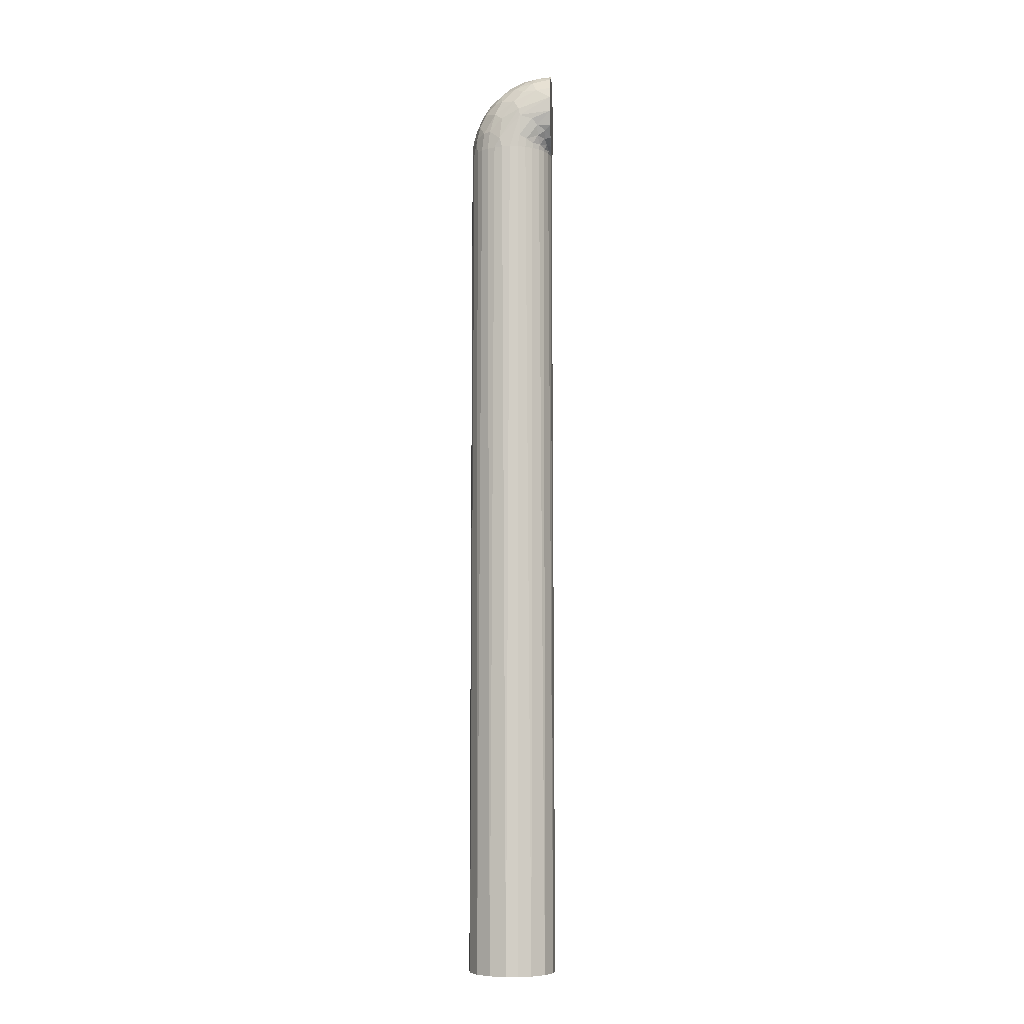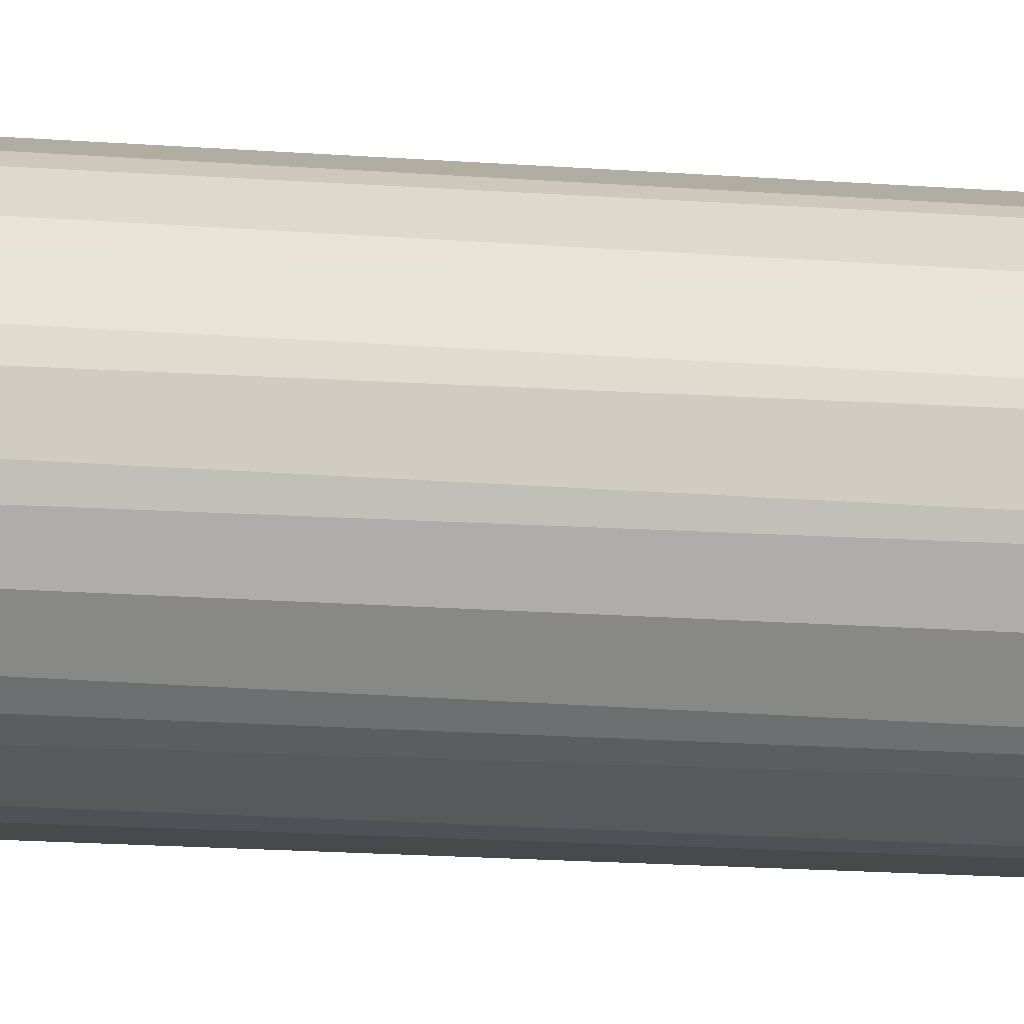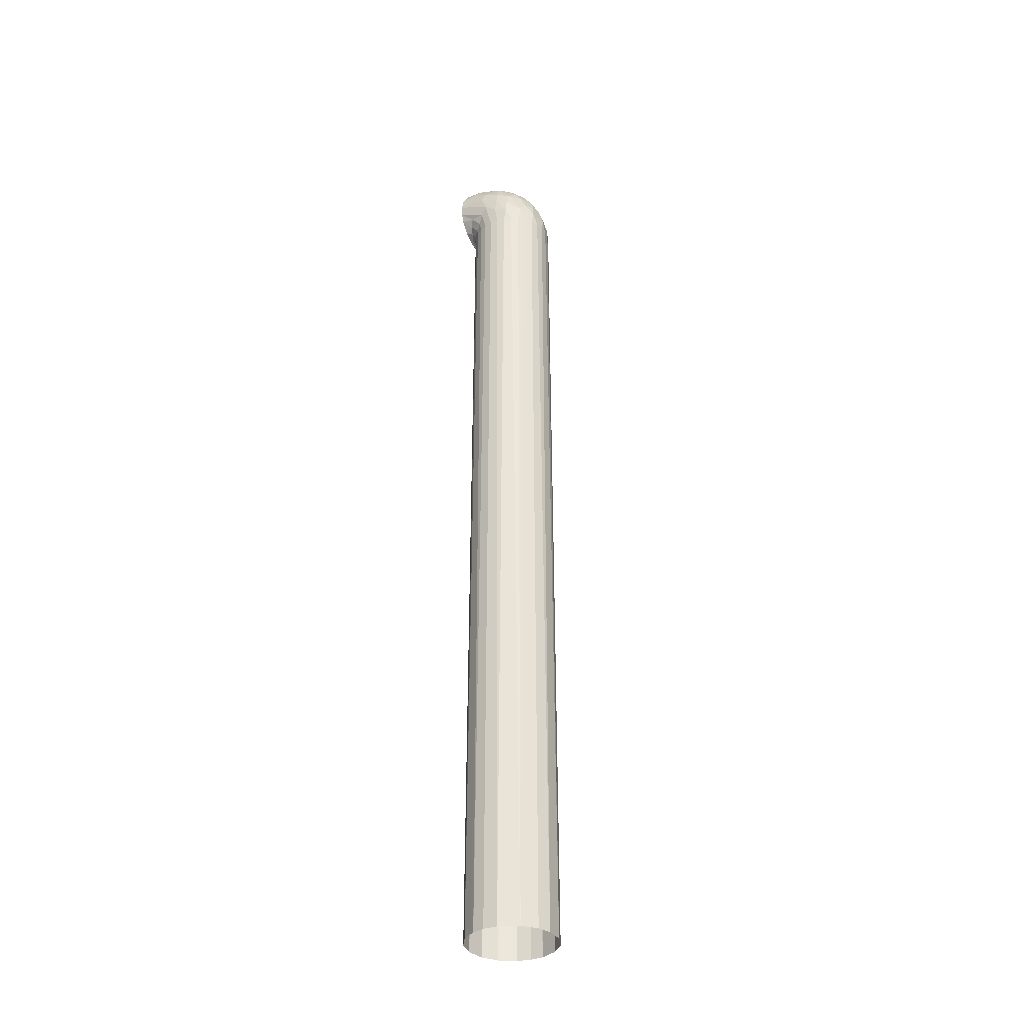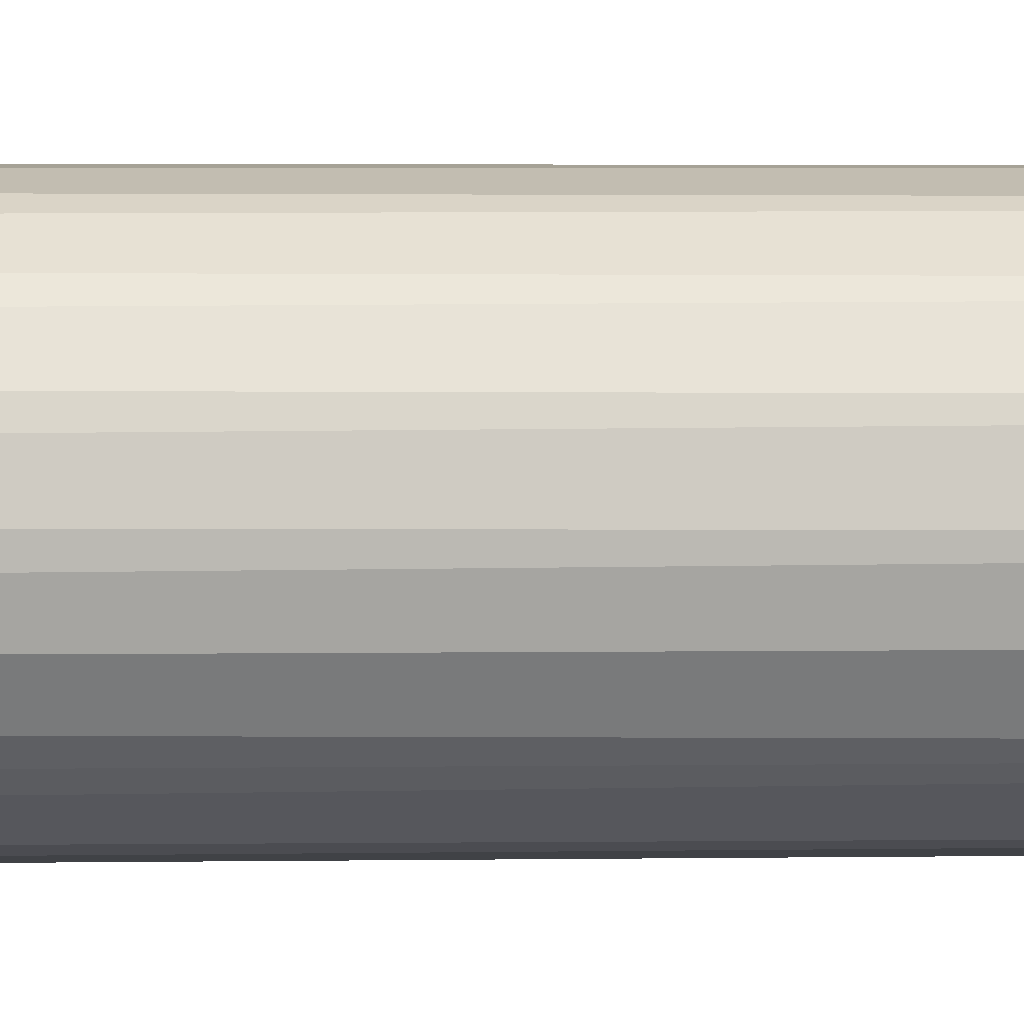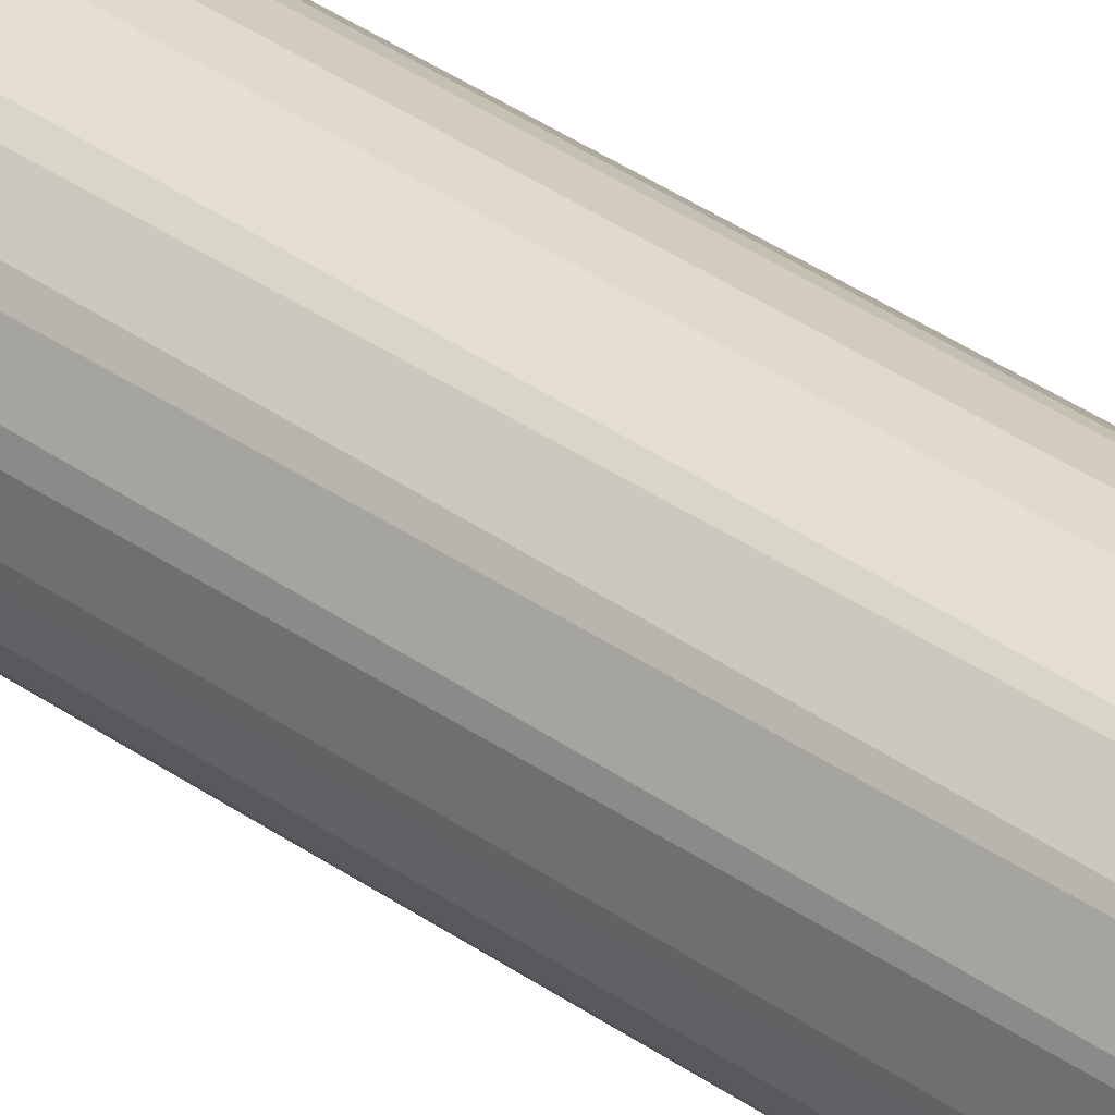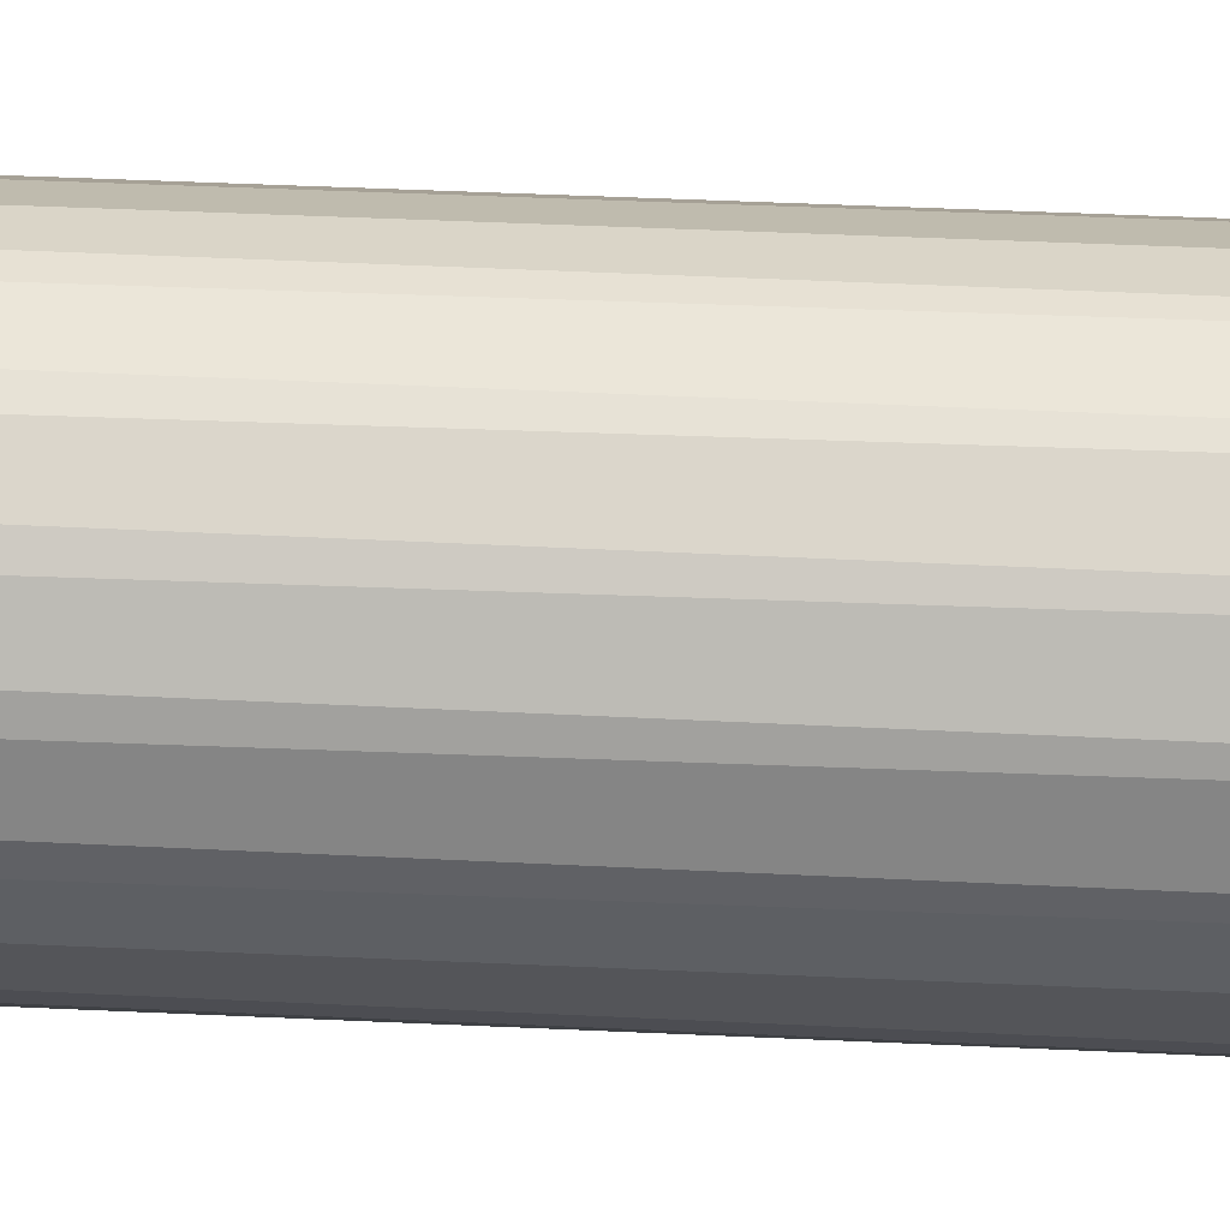
<metadata>
{"format":"obj","ext":"obj","renderer":"f3d","projection":"perspective","resolution":1024,"background":"white","views":[{"elev":-7.0,"azim":3.3,"up":"+Y"},{"elev":-5.9,"azim":-113.8,"up":"+Z"},{"elev":-34.6,"azim":-144.9,"up":"+Y"},{"elev":0.7,"azim":-103.2,"up":"+Z"},{"elev":35.5,"azim":-46.5,"up":"+Z"},{"elev":34.1,"azim":-86.1,"up":"+Z"}]}
</metadata>
<code>
g Sphere
v 1e-06 -4.593 -0.4689
v 0.1742 4.535 -0.4205
v 0.1288 -4.593 -0.453
v 0.2923 -4.593 -0.3692
v 0.4114 -4.593 -0.2292
v 0.4464 4.535 -0.08879
v 0.4678 -4.593 -0.05437
v 0.453 -4.593 0.1288
v 0.3692 -4.593 0.2923
v 0.2292 -4.593 0.4114
v 0.09148 -4.593 0.4599
v -0.03793 -4.593 0.4694
v -0.2147 -4.593 0.4192
v -0.3587 -4.593 0.3051
v -0.4205 4.535 0.1742
v -0.4482 -4.593 0.1446
v -0.4694 -4.593 -0.03793
v -0.4332 -4.593 -0.1794
v -0.3347 -4.593 -0.3347
v -0.1446 -4.593 -0.4482
v 1e-06 4.535 -0.4551
v 0.2528 4.535 0.3784
v -0.3218 4.535 0.3218
v 0.4551 4.535 -0
v 0.3784 4.535 0.2528
v -0.2528 4.535 -0.3784
v -0.08879 4.535 0.4464
v 0.08879 4.535 0.4464
v 0.1742 4.535 0.4205
v -0.4464 4.535 -0.08879
v 0.3784 4.535 -0.2528
v 0.08879 4.535 -0.4464
v 0.3218 4.535 -0.3218
v 0.4205 4.535 -0.1742
v 0.4205 4.535 0.1742
v 0.3218 4.535 0.3218
v -0.3784 4.535 -0.2528
v -0.3784 4.535 0.2528
v -0.3218 4.535 -0.3218
v -0.1742 4.535 0.4205
v -0.2528 4.535 0.3784
v -0.1742 4.535 -0.4205
v -0.4205 4.535 -0.1742
v 0.2528 4.535 -0.3784
v 0.4464 4.535 0.08879
v -0.4464 4.535 0.08879
v -0.4551 4.535 -0
v -0 4.535 0.4551
v -0.08879 4.535 -0.4464
v 0.1471 4.758 -0.4452
v 0.2637 4.606 -0.3777
v 0.3288 4.584 -0.3218
v 0.4308 4.561 -0.168
v 0.4548 4.543 -0.07413
v 0.4548 4.542 0.07297
v 0.4309 4.561 0.1676
v 0.3828 4.563 0.2523
v 0.3342 4.594 0.3199
v 0.2595 4.592 0.3786
v 0.1872 4.629 0.4202
v 0.1107 4.672 0.4462
v -0.1175 4.639 0.4402
v -0.2296 4.733 0.3777
v -0.2999 4.731 0.3229
v -0.3868 4.693 0.2195
v -0.4419 4.698 0.04489
v -0.4214 4.699 -0.1371
v -0.3307 4.728 -0.2942
v -0.1939 4.683 -0.408
v -0.05627 4.74 -0.4465
v 0.1945 4.653 -0.4197
v 0.1146 4.897 0.4553
v -0.08958 4.873 0.4203
v -0.3517 4.843 0.2128
v -0.3987 4.86 0.04011
v -0.392 4.853 -0.08879
v -0.3504 4.833 -0.2195
v -0.1862 4.848 -0.3793
v 0.3841 4.568 -0.2524
v 0.3108 4.681 0.3761
v 0.09975 4.974 0.4472
v -0.1714 4.938 0.3602
v -0.2832 4.986 0.2156
v -0.3256 5 0.08879
v -0.3309 5.008 -0.04011
v -0.2919 4.975 -0.2128
v -0.1772 5 -0.3255
v -0.05801 4.915 -0.4202
v 0.3519 4.716 -0.3749
v 0.381 4.65 -0.3201
v 0.2484 4.855 0.4463
v -0.0972 5.1 0.3234
v -0.1834 5.087 0.2528
v -0.2323 5.124 0.1281
v -0.2393 5.142 -0.04817
v -0.2031 5.099 -0.2195
v -0.04803 5.047 -0.3804
v 0.1494 5.01 -0.4466
v 0.08227 4.848 -0.4552
v 0.3083 4.785 -0.4202
v 0.4207 4.607 -0.2516
v 0.4111 4.601 0.2514
v 0.3888 4.655 0.321
v 0.04411 5.073 0.4078
v -0.09457 5.217 0.2128
v -0.1266 5.257 0.04011
v -0.1255 5.234 -0.1328
v 0.1227 5.122 -0.4108
v 0.3101 4.791 0.4192
v 0.1453 5.193 0.379
v 0.0565 5.256 0.2935
v 0.005017 5.329 0.136
v 0.007638 5.352 -0.04484
v 0.01753 5.296 -0.2156
v -0.01903 5.205 -0.2973
v 0.455 4.925 -0.4463
v 0.4016 4.738 0.3786
v 0.17 5.342 0.2528
v 0.1452 5.399 0.1281
v 0.152 5.42 -0.04484
v 0.1524 5.363 -0.2156
v 0.2603 5.31 -0.3255
v 0.2726 5.237 -0.3818
v 0.4551 4.827 -0.4201
v 0.455 4.694 -0.3421
v 0.455 4.596 0.2266
v 0.455 4.672 0.3197
v 0.4551 5.103 0.4461
v 0.3013 5.198 0.4085
v 0.251 5.309 0.3234
v 0.3107 5.404 0.2195
v 0.2986 5.45 0.08879
v 0.3057 5.46 -0.04484
v 0.2964 5.404 -0.2156
v 0.455 5.189 -0.4214
v 0.4551 5.053 -0.4552
v 0.4551 5.228 0.4033
v 0.4552 5.369 0.2876
v 0.4551 5.464 -0.08879
v 0.4551 5.421 -0.215
v 0.4551 5.305 -0.3511
v 0.4551 4.591 -0.2193
v 0.4551 4.787 0.4057
v 0.4551 4.942 0.4515
v 0.4551 5.438 0.1742
v 0.4552 5.472 0.04431
f 68 39 37
f 69 42 26
f 27 62 40
f 6 54 24
f 65 15 38
f 24 55 45
f 66 47 46
f 67 43 30
f 67 77 68
f 63 82 64
f 75 85 76
f 80 60 59
f 87 78 68
f 73 82 63
f 83 94 84
f 102 58 57
f 80 109 60
f 96 87 86
f 97 88 78
f 95 107 96
f 103 80 58
f 115 87 96
f 50 100 71
f 100 89 71
f 108 98 88
f 81 104 73
f 90 101 79
f 73 104 82
f 101 53 79
f 104 92 82
f 93 105 94
f 106 95 94
f 115 108 97
f 111 105 92
f 105 112 106
f 106 113 107
f 114 115 107
f 81 129 104
f 103 117 80
f 117 109 80
f 116 100 50
f 118 131 119
f 127 117 103
f 136 116 99
f 134 122 121
f 116 124 100
f 124 89 100
f 144 72 91
f 123 135 108
f 128 129 81
f 98 136 99
f 129 130 110
f 146 133 132
f 143 109 117
f 143 144 109
f 122 141 123
f 128 137 129
f 125 142 101
f 142 53 101
f 138 131 130
f 4 3 2 44
f 32 2 3
f 5 4 33 31
f 44 33 4
f 7 5 34 6
f 31 34 5
f 8 7 24 45
f 6 24 7
f 9 8 35 25
f 45 35 8
f 10 9 36 22
f 25 36 9
f 11 10 29 28
f 22 29 10
f 12 11 28 48
f 13 12 27 40
f 48 27 12
f 14 13 41 23
f 40 41 13
f 16 14 38 15
f 23 38 14
f 17 16 46 47
f 15 46 16
f 18 17 30 43
f 47 30 17
f 37 19 18 43
f 20 19 26 42
f 37 39 19
f 39 26 19
f 42 49 20
f 127 126 55 24 54 142 125 124 116 136 135 141 140 139 146 145 138 137 128 144 143
f 1 20 49 21
f 68 37 43 67
f 60 29 22 59
f 50 32 21 99
f 28 29 60 61
f 3 1 21 32
f 71 2 32 50
f 69 26 39 68
f 48 28 61 72
f 44 2 71 51
f 62 27 48 72
f 33 44 51 52
f 49 42 69 70
f 31 33 52 79
f 99 21 49 70
f 41 40 62 63
f 34 31 79 53
f 64 23 41 63
f 6 34 53 54
f 38 23 64 65
f 66 46 15 65
f 35 45 55 56
f 25 35 56 57
f 30 47 66 67
f 36 25 57 58
f 22 36 58 59
f 66 65 74 75
f 62 73 63
f 64 74 65
f 76 67 66 75
f 74 64 82 83
f 76 77 67
f 68 78 69
f 84 75 74 83
f 86 77 76 85
f 84 85 75
f 68 77 86 87
f 58 80 59
f 85 84 94 95
f 78 88 69
f 72 81 62
f 69 88 70
f 62 81 73
f 86 85 95 96
f 56 102 57
f 61 60 109 91
f 52 51 89 90
f 87 97 78
f 61 91 72
f 71 89 51
f 83 82 92 93
f 88 98 70
f 52 90 79
f 70 98 99
f 92 104 110 111
f 93 94 83
f 102 103 58
f 107 115 96
f 87 115 97
f 97 108 88
f 92 105 93
f 105 106 94
f 95 106 107
f 112 111 118 119
f 105 111 112
f 112 113 106
f 107 113 114
f 104 129 110
f 110 130 111
f 130 118 111
f 113 112 119 120
f 121 114 113 120
f 115 114 121 122
f 99 116 50
f 108 115 122 123
f 120 119 132 133
f 130 131 118
f 119 131 132
f 56 126 102
f 103 102 126 127
f 134 121 120 133
f 98 108 135 136
f 109 144 91
f 72 128 81
f 89 125 90
f 140 134 133 139
f 90 125 101
f 55 126 56
f 133 146 139
f 122 134 140 141
f 127 143 117
f 130 129 137 138
f 124 125 89
f 123 141 135
f 72 144 128
f 132 131 145 146
f 53 142 54
f 131 138 145

</code>
